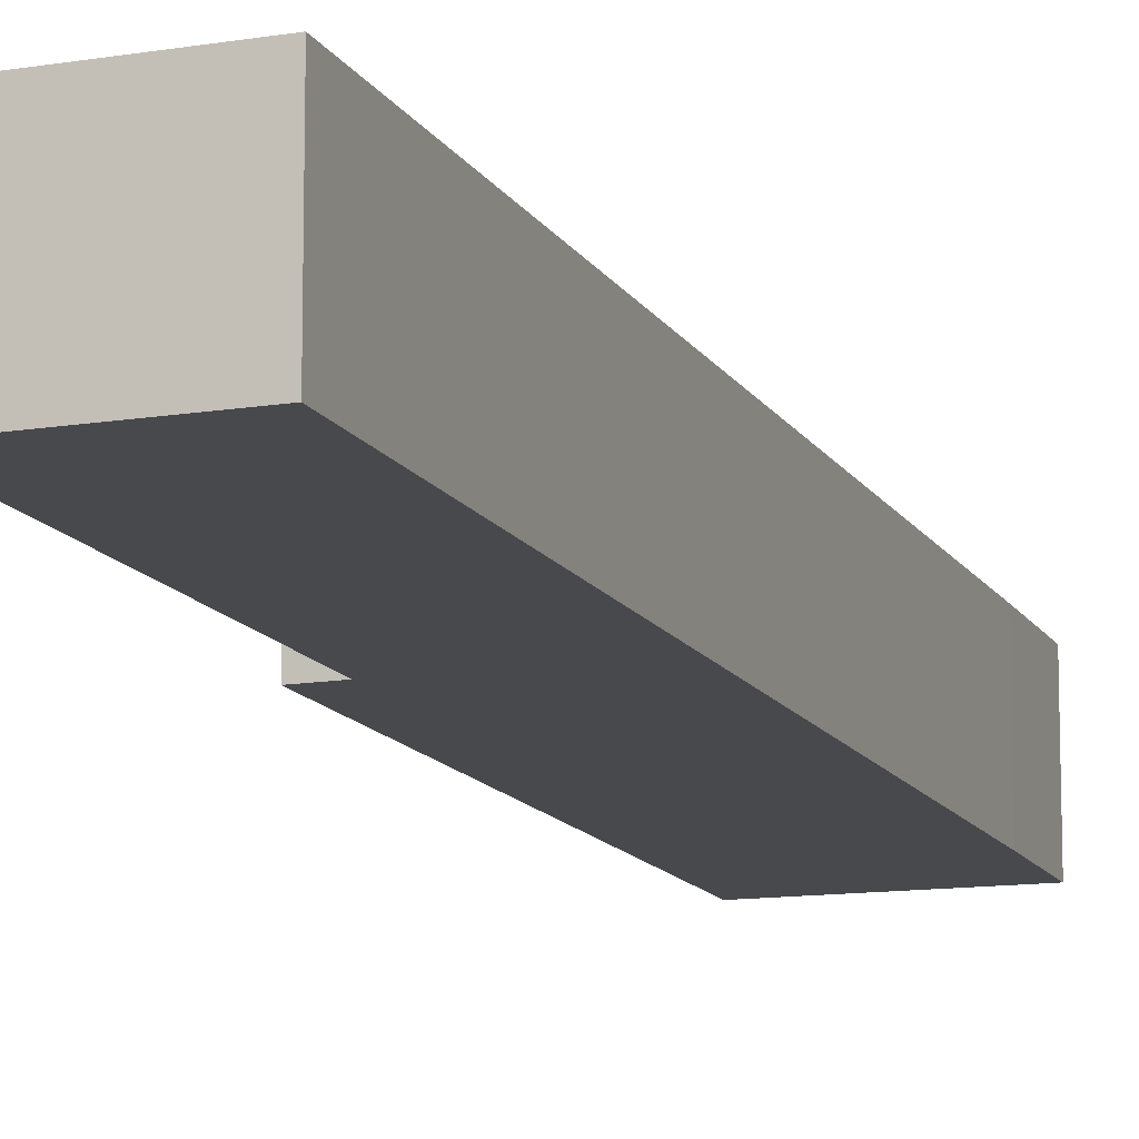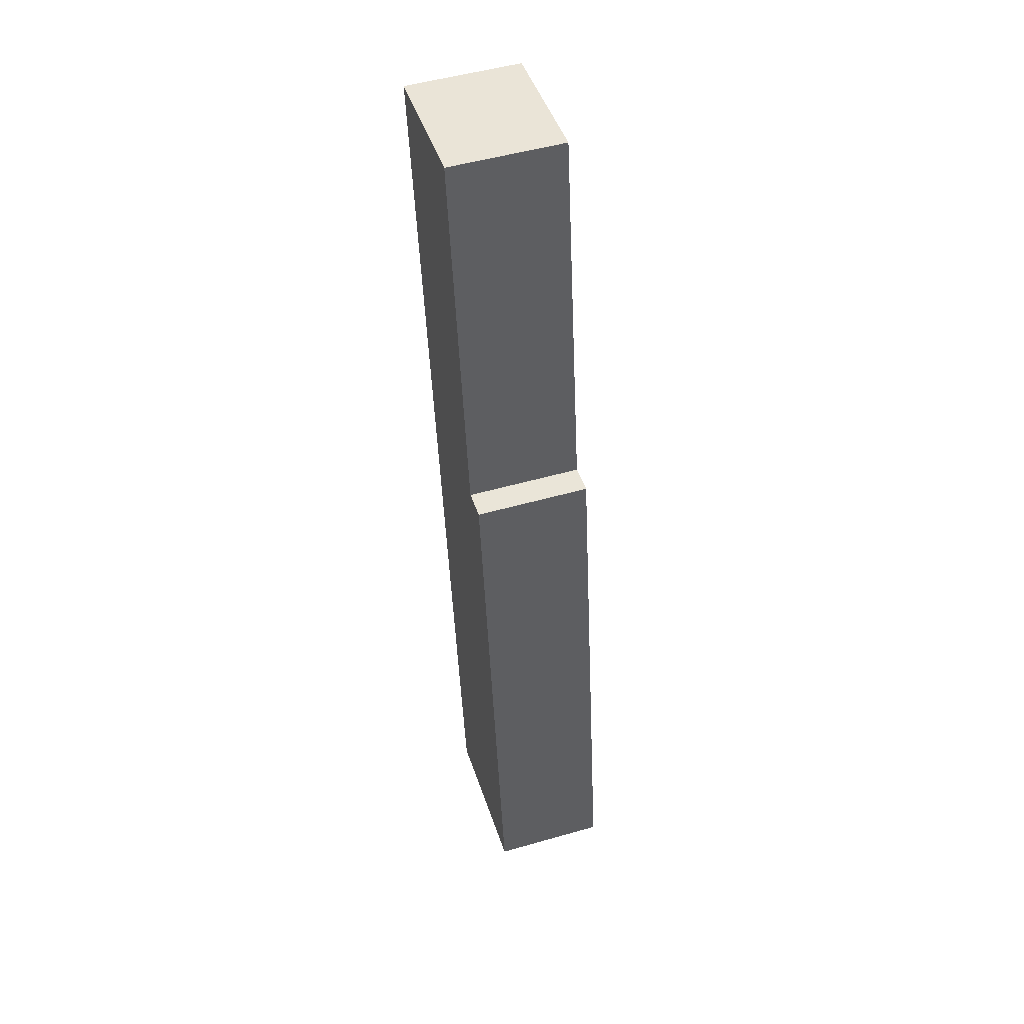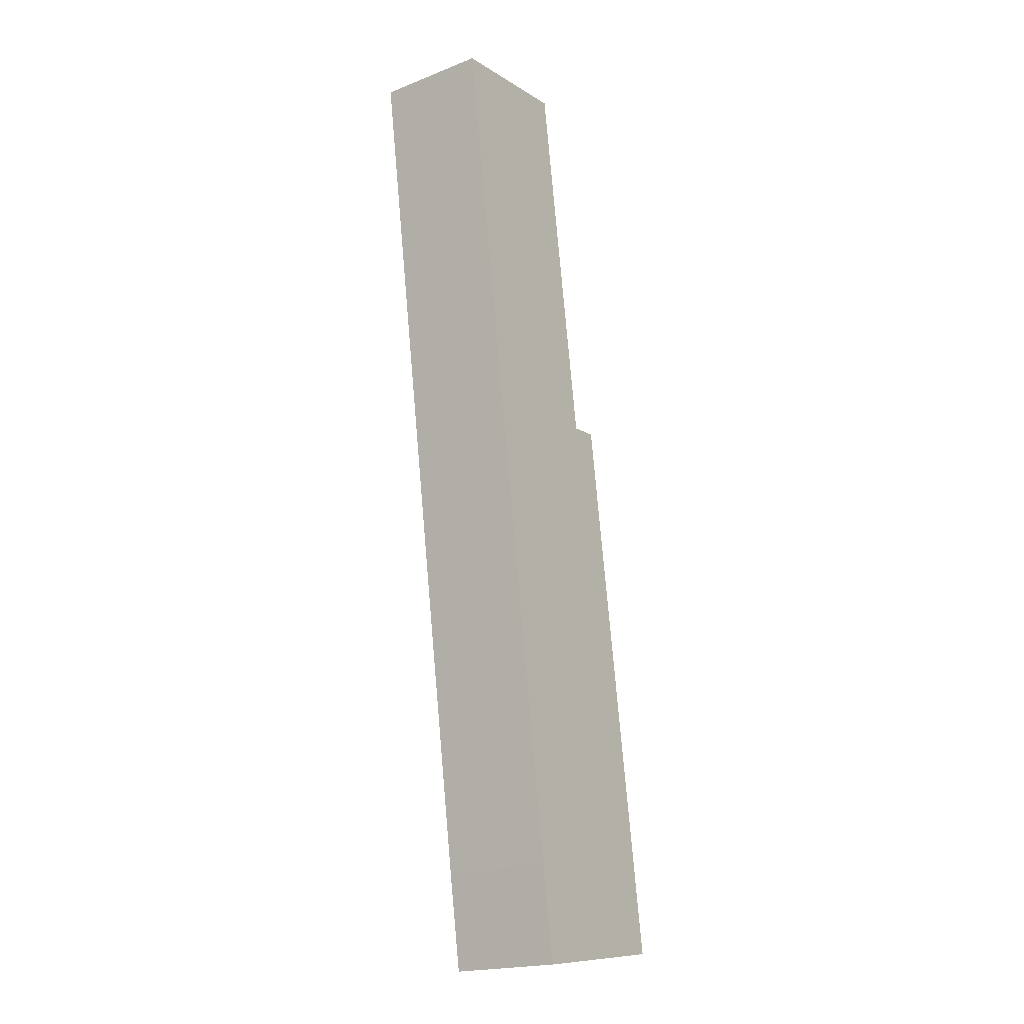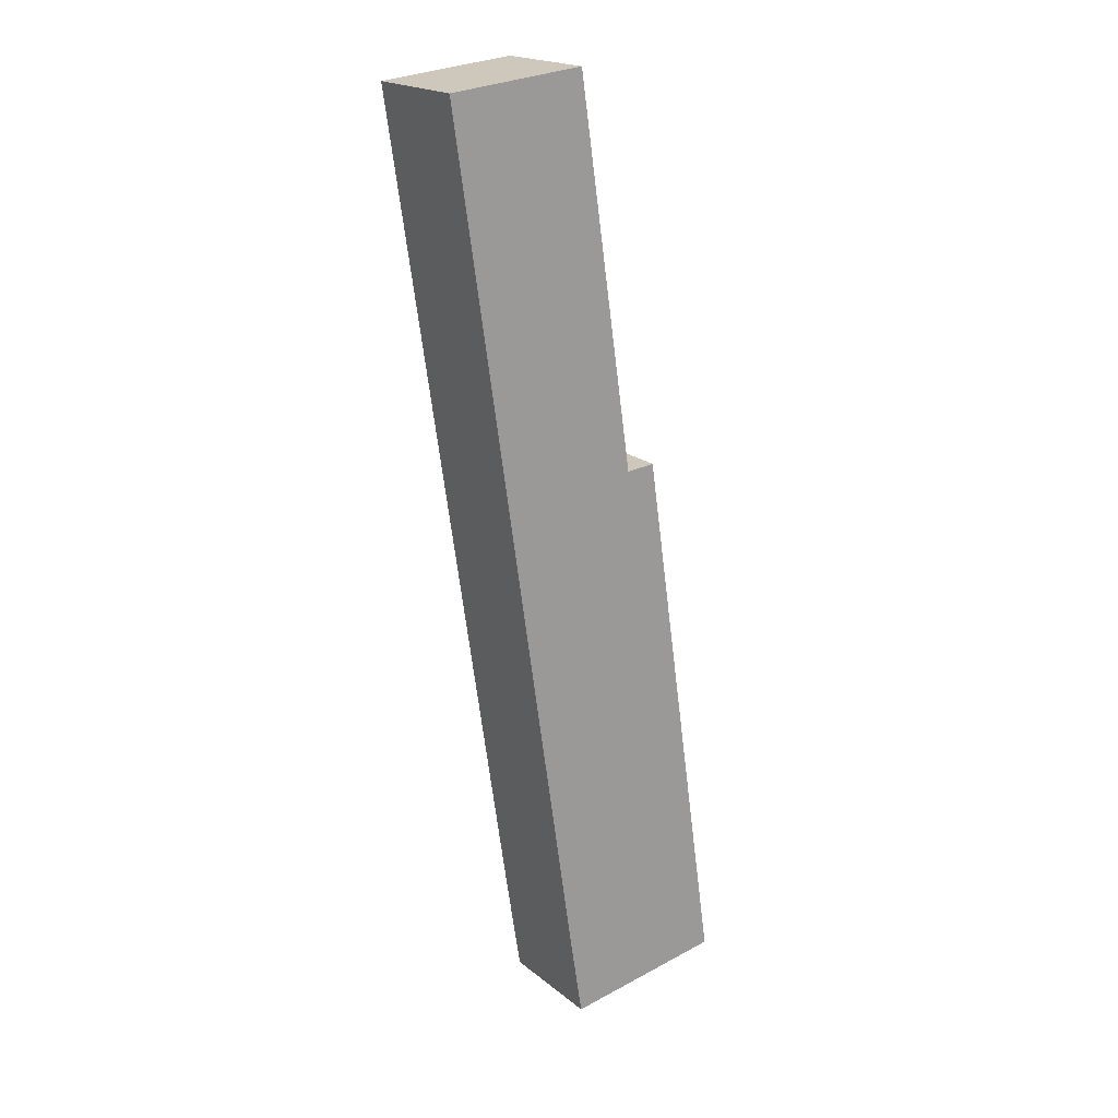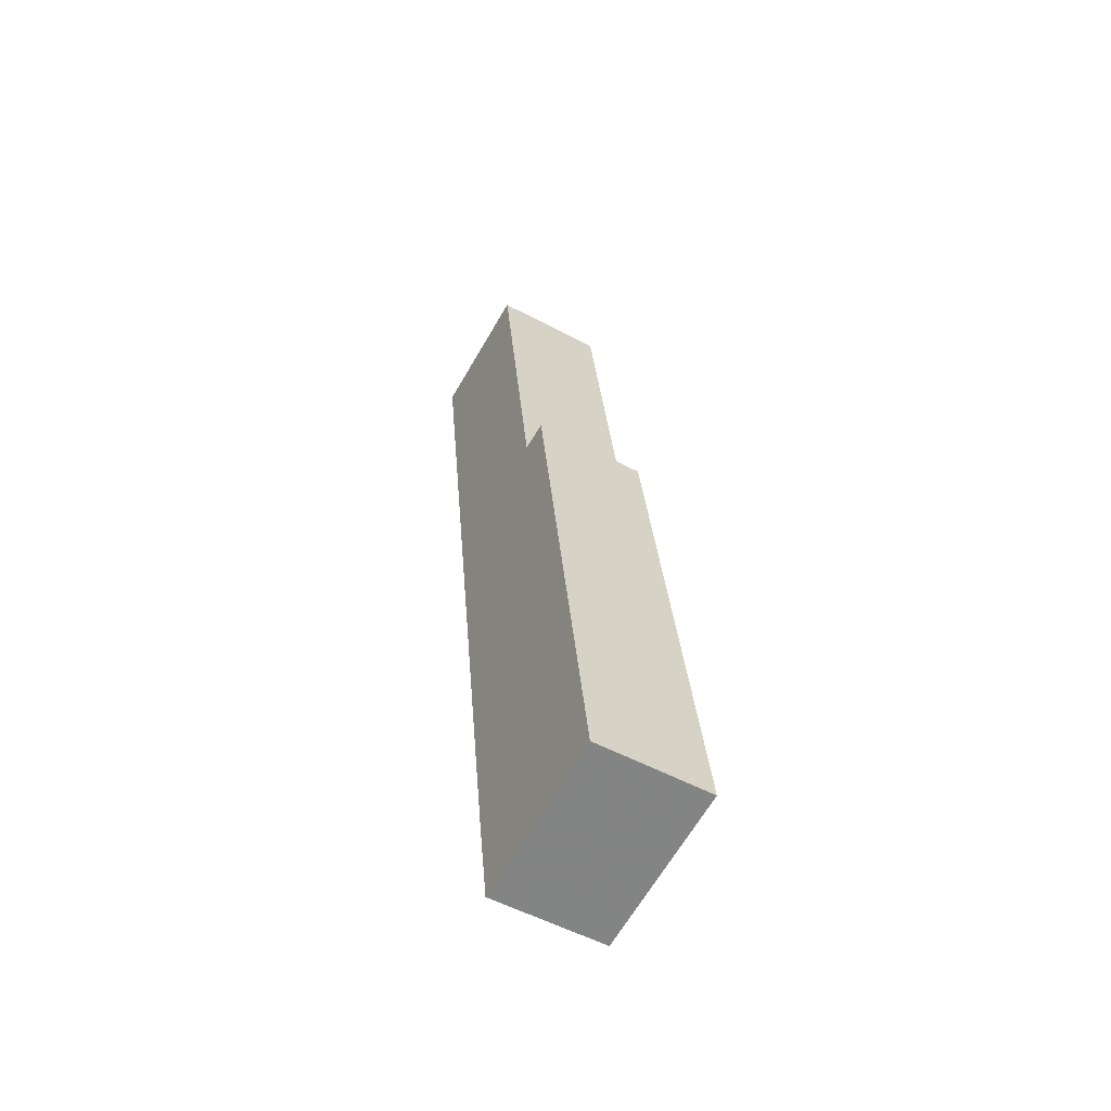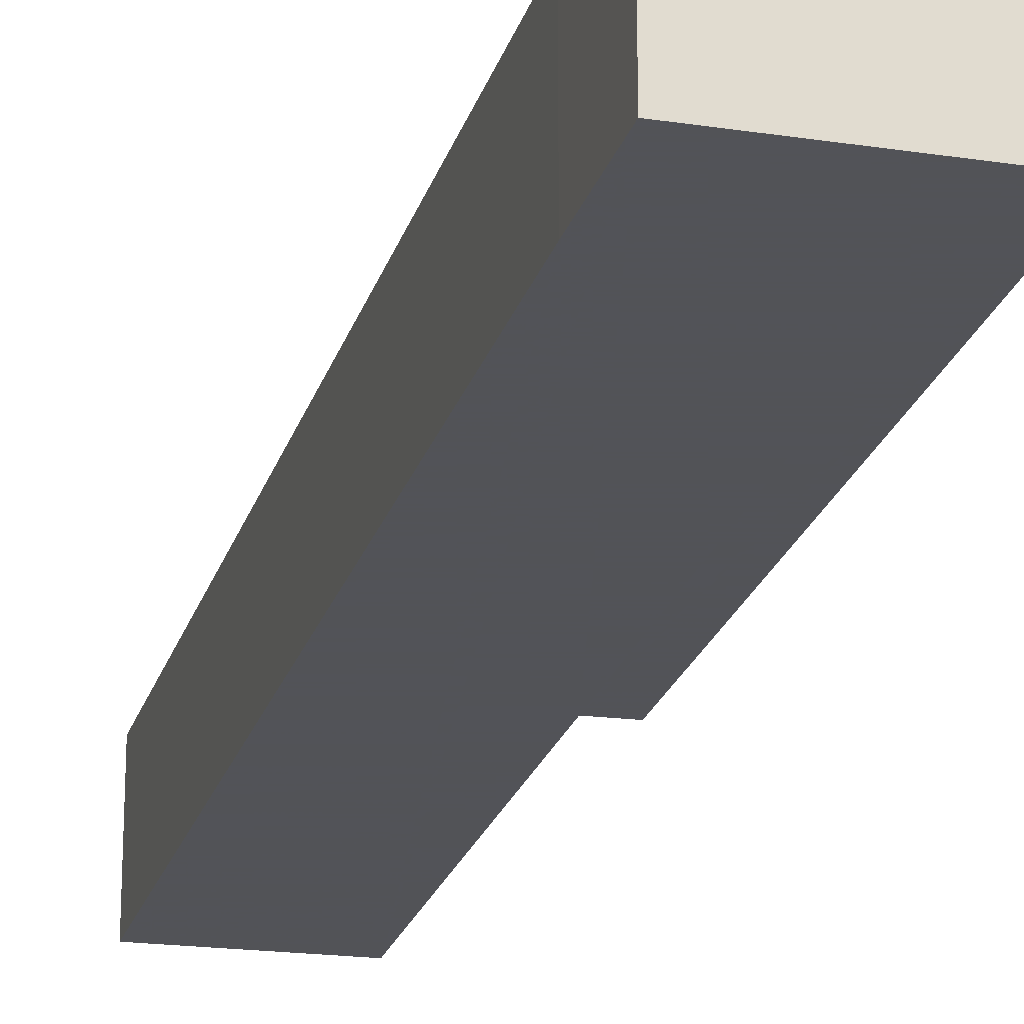
<metadata>
{"format":"obj","ext":"obj","renderer":"f3d","projection":"perspective","resolution":1024,"background":"white","views":[{"elev":-12.5,"azim":27.4,"up":"+Y"},{"elev":51.1,"azim":-107.3,"up":"+Z"},{"elev":-19.9,"azim":125.8,"up":"+Z"},{"elev":19.8,"azim":144.9,"up":"+Z"},{"elev":-53.6,"azim":-119.7,"up":"+Z"},{"elev":-22.5,"azim":173.6,"up":"+Y"}]}
</metadata>
<code>
v 5.769 -0.1261 -6.238
v 5.797 -0.1261 -6.046
v 5.807 -0.1261 -6.047
v 5.826 -0.1261 -6.246
v 5.827 -0.1261 -5.915
v 5.831 -0.1261 -6.214
v 5.874 -0.1261 -5.92
v 5.807 -0.1655 -6.047
v 5.797 -0.1655 -6.046
v 5.769 -0.1655 -6.238
v 5.826 -0.1655 -6.246
v 5.827 -0.1655 -5.915
v 5.831 -0.1655 -6.214
v 5.874 -0.1655 -5.92
v 5.826 -0.1655 -6.246
v 5.769 -0.1655 -6.238
v 5.769 -0.1261 -6.238
v 5.826 -0.1261 -6.246
v 5.831 -0.1655 -6.214
v 5.826 -0.1655 -6.246
v 5.826 -0.1261 -6.246
v 5.831 -0.1261 -6.214
v 5.874 -0.1655 -5.92
v 5.831 -0.1655 -6.214
v 5.831 -0.1261 -6.214
v 5.874 -0.1261 -5.92
v 5.827 -0.1655 -5.915
v 5.874 -0.1655 -5.92
v 5.874 -0.1261 -5.92
v 5.827 -0.1261 -5.915
v 5.807 -0.1655 -6.047
v 5.827 -0.1655 -5.915
v 5.827 -0.1261 -5.915
v 5.807 -0.1261 -6.047
v 5.797 -0.1655 -6.046
v 5.807 -0.1655 -6.047
v 5.807 -0.1261 -6.047
v 5.797 -0.1261 -6.046
v 5.769 -0.1655 -6.238
v 5.797 -0.1655 -6.046
v 5.797 -0.1261 -6.046
v 5.769 -0.1261 -6.238
f 1 2 3
f 4 1 3
f 4 3 5
f 6 4 5
f 7 6 5
f 8 9 10
f 8 10 11
f 12 8 11
f 12 11 13
f 14 12 13
f 15 16 17
f 15 17 18
f 19 20 21
f 19 21 22
f 23 24 25
f 23 25 26
f 27 28 29
f 27 29 30
f 31 32 33
f 31 33 34
f 35 36 37
f 35 37 38
f 39 40 41
f 39 41 42

</code>
